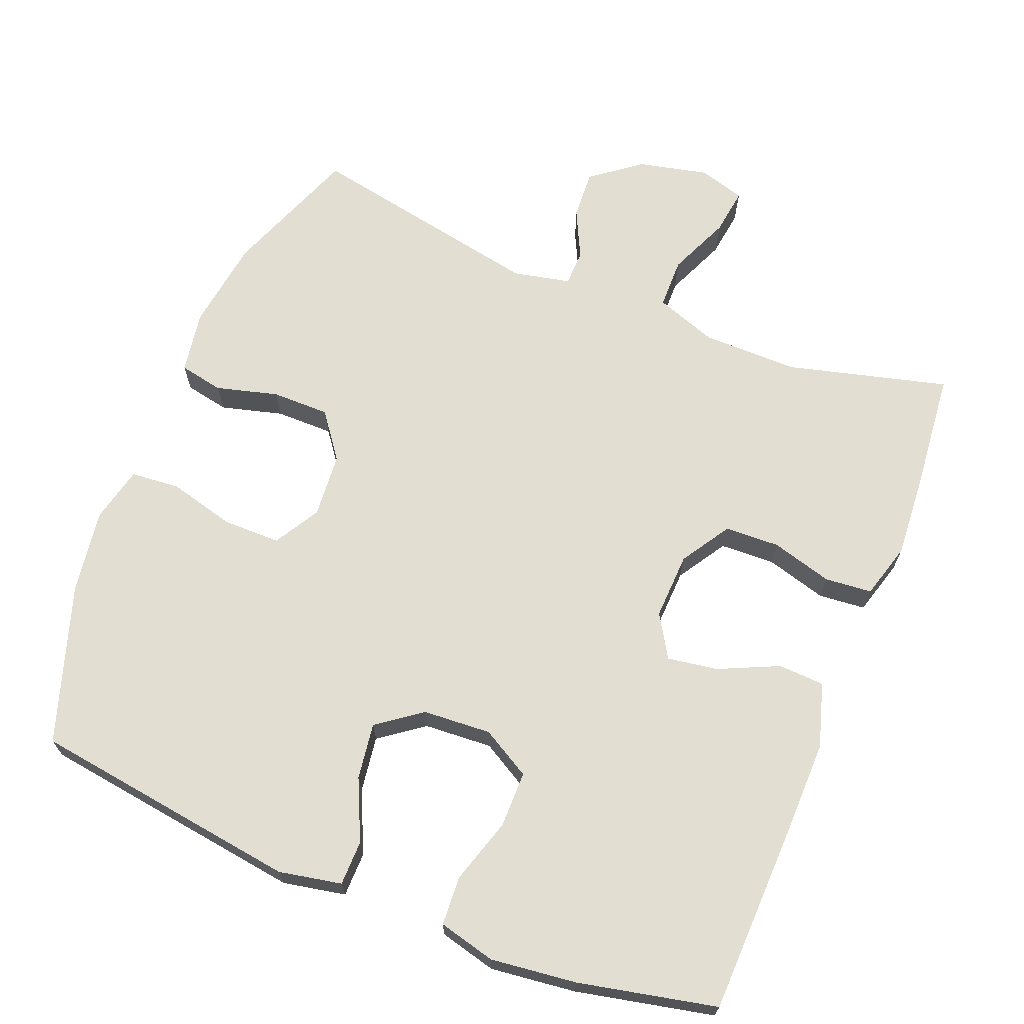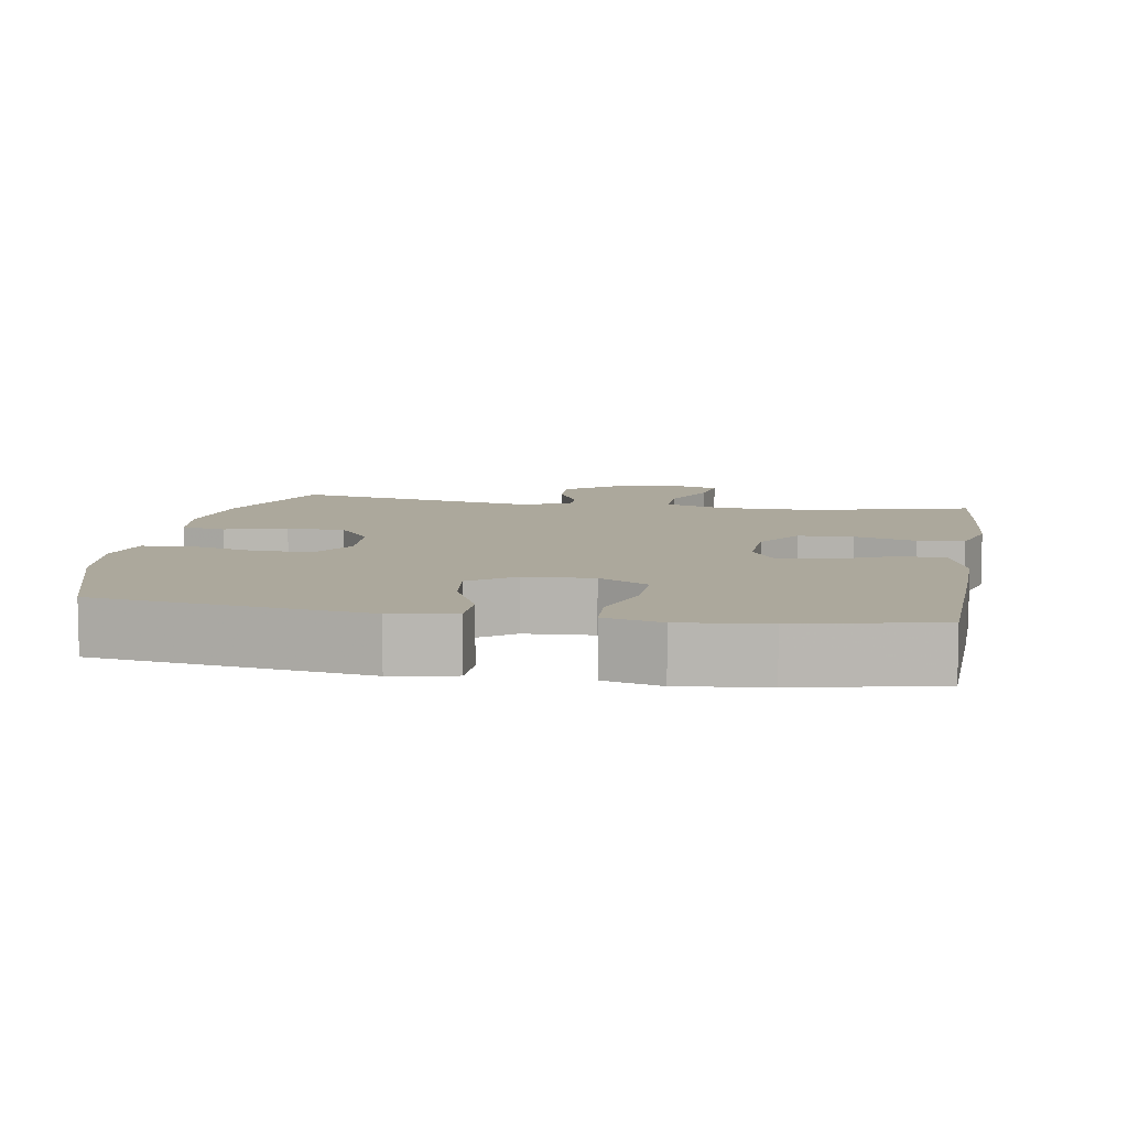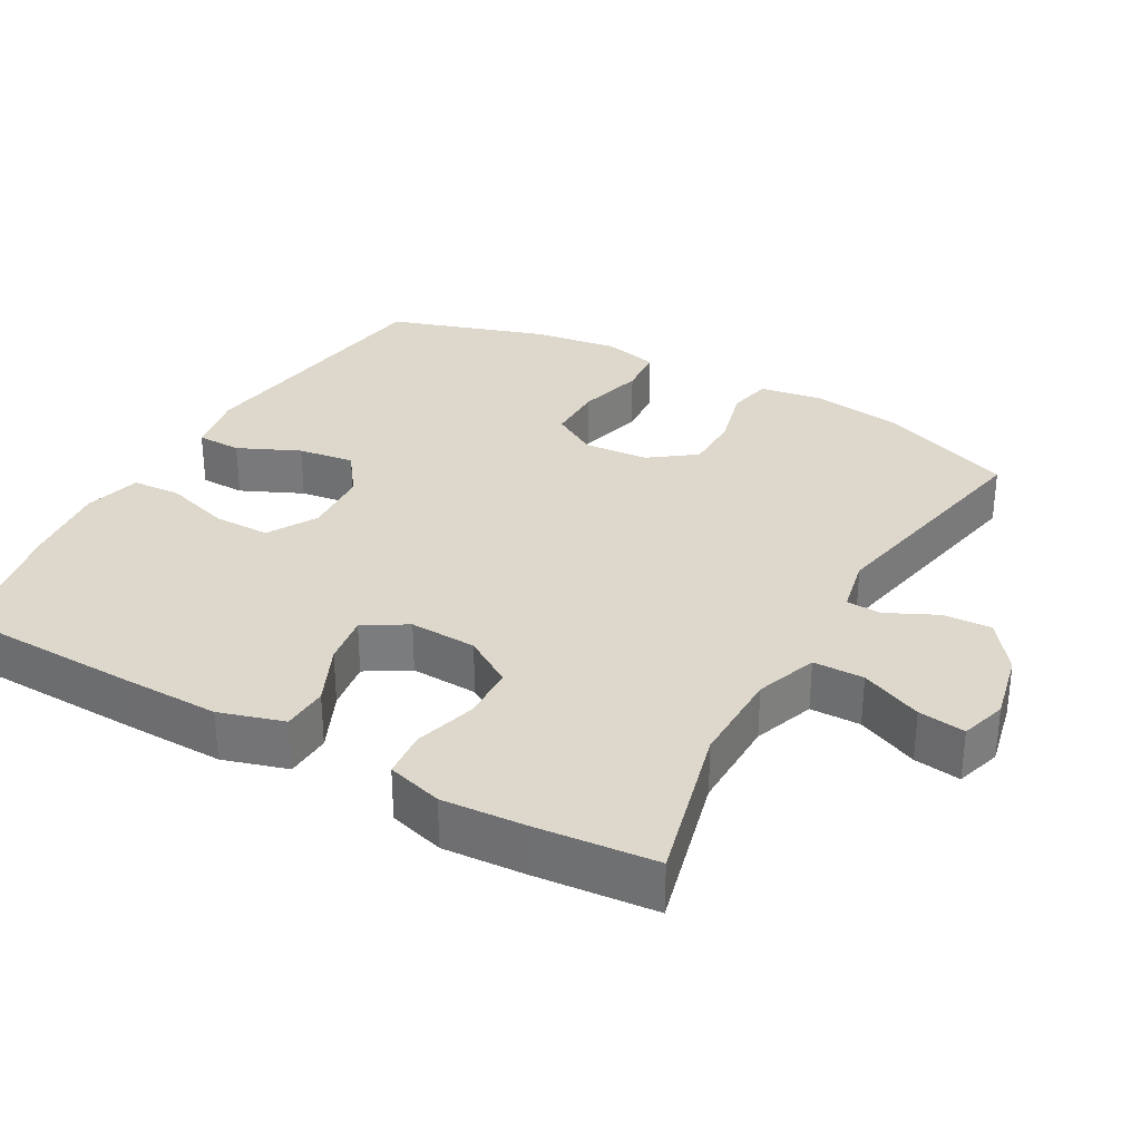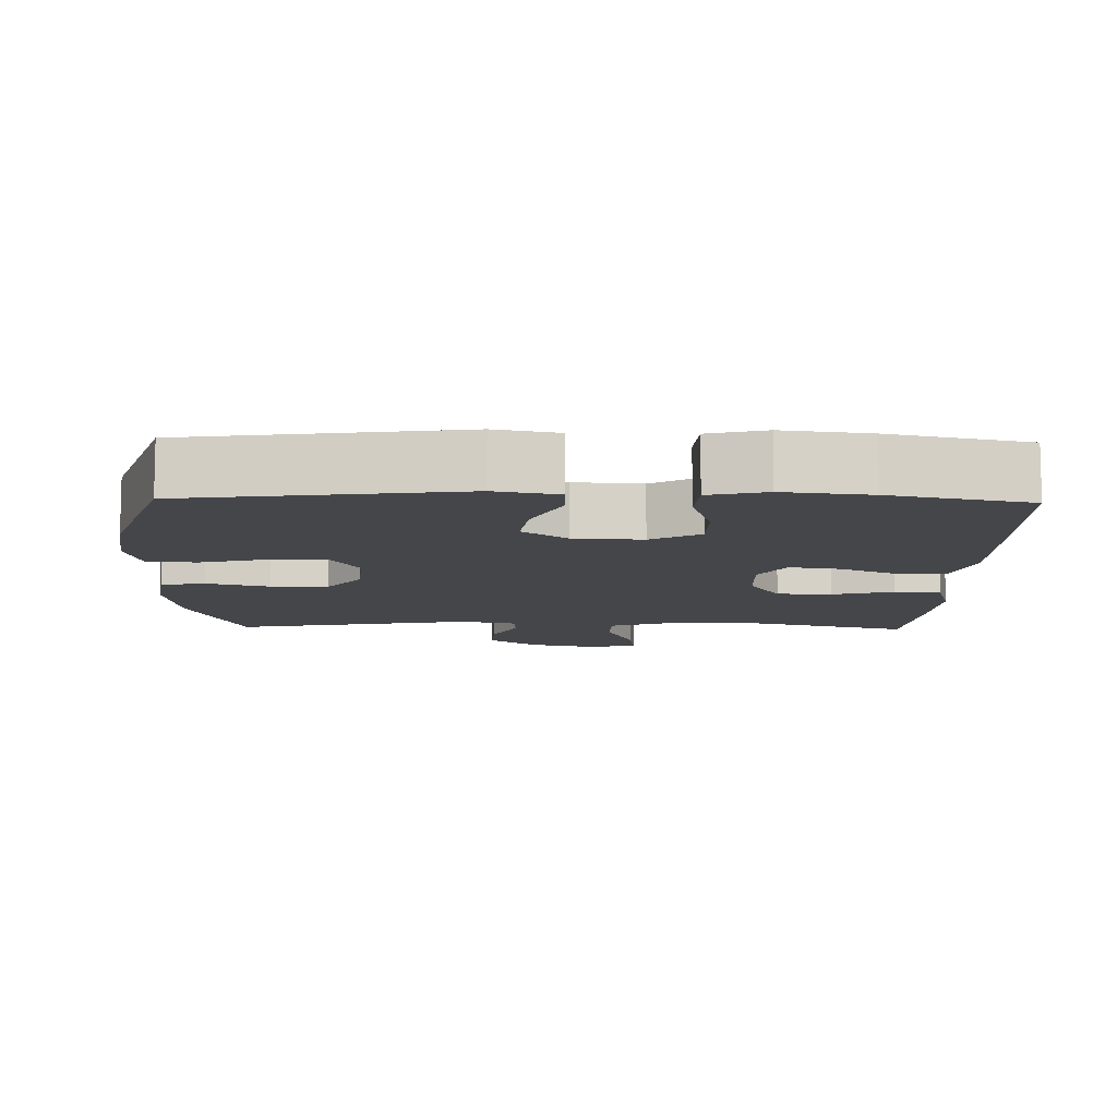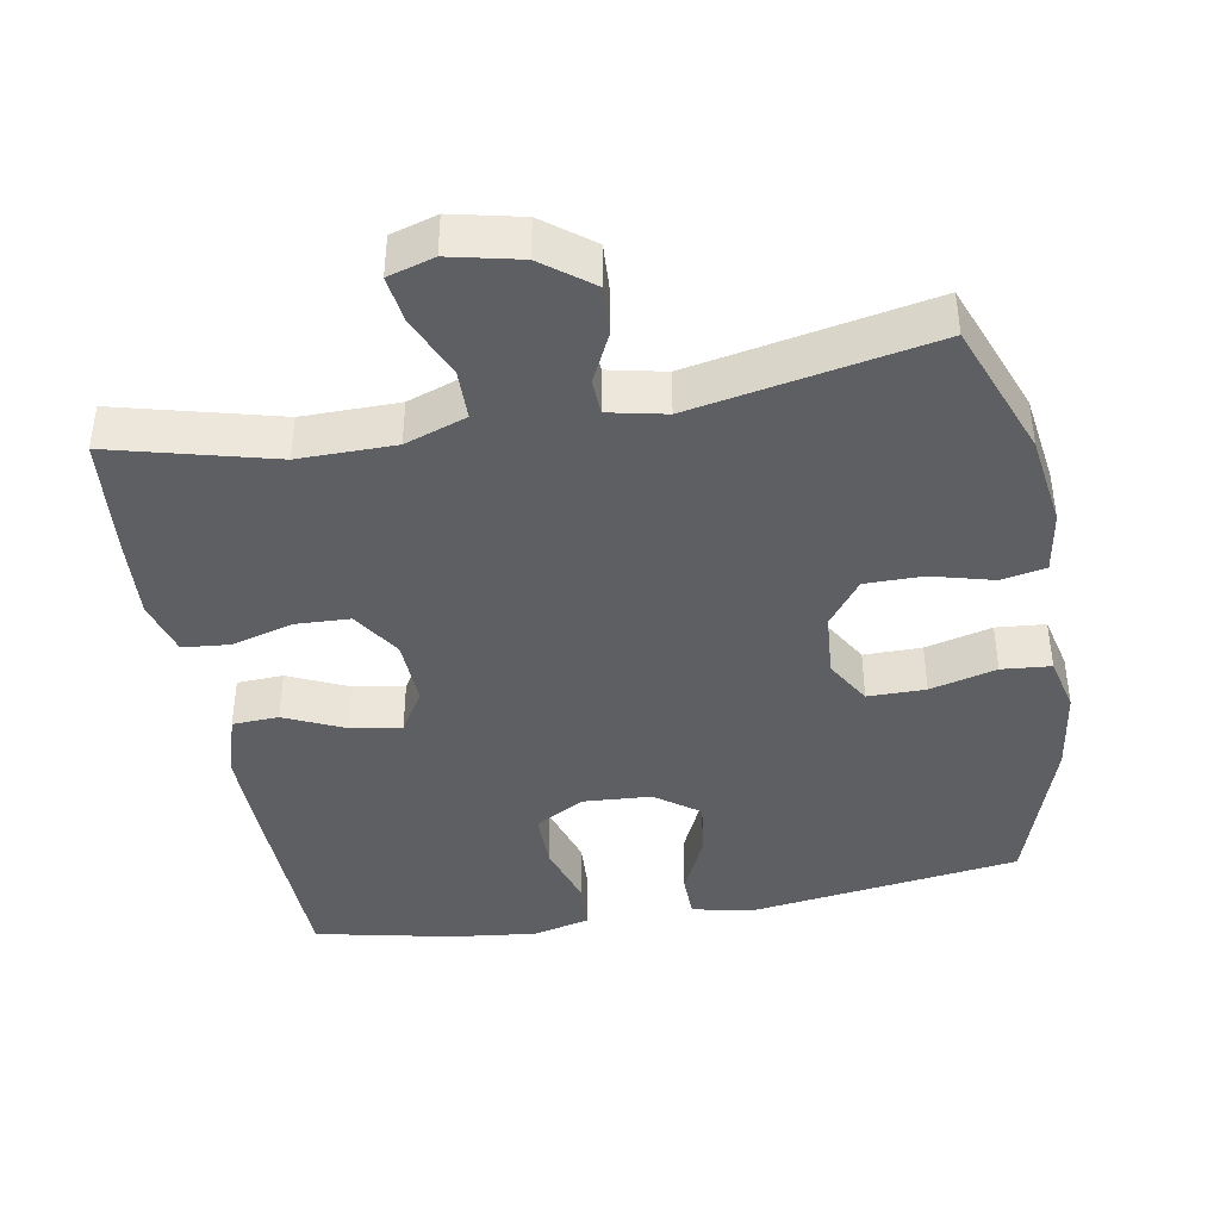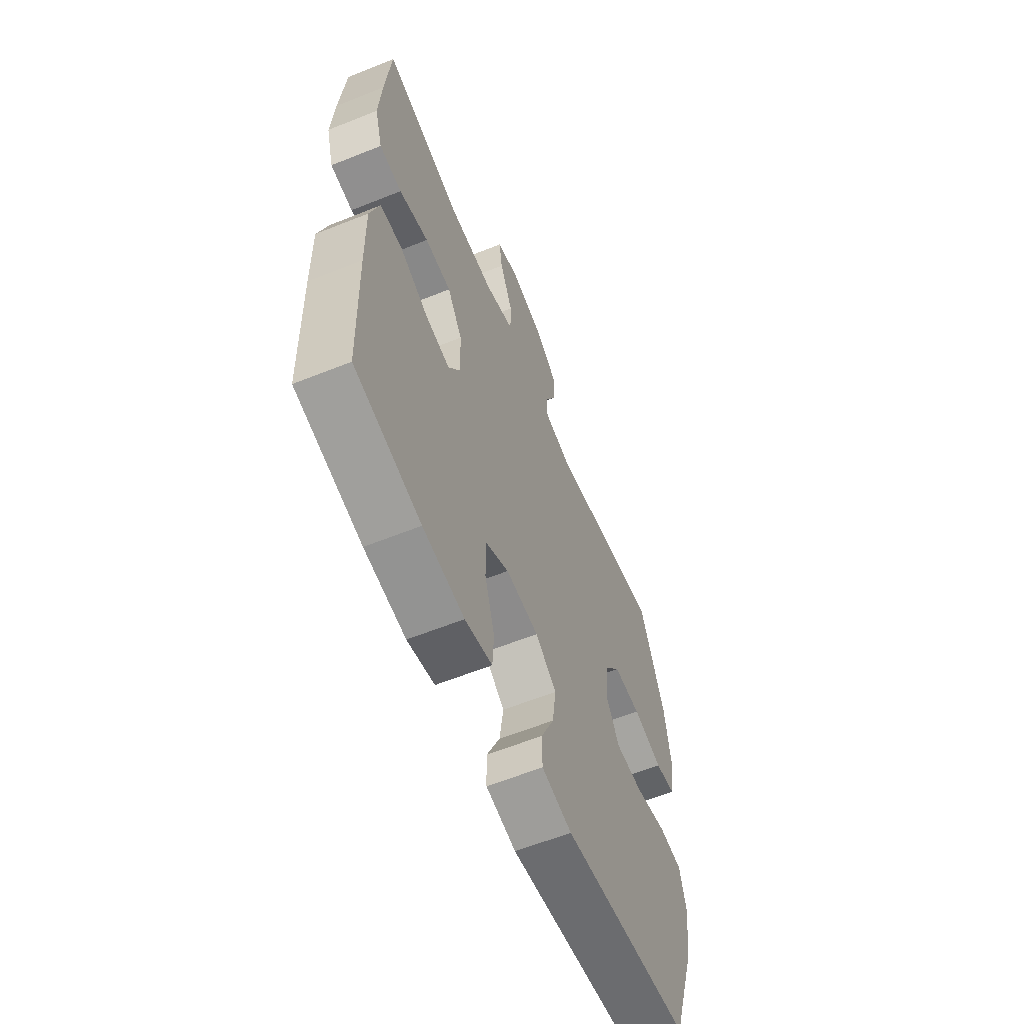
<metadata>
{"format":"obj","ext":"obj","renderer":"f3d","projection":"perspective","resolution":1024,"background":"white","views":[{"elev":67.9,"azim":-158.2,"up":"+Y"},{"elev":8.5,"azim":-170.2,"up":"+Y"},{"elev":31.5,"azim":-60.5,"up":"+Y"},{"elev":-9.9,"azim":178.6,"up":"+Y"},{"elev":-41.3,"azim":10.2,"up":"+Y"},{"elev":-60.8,"azim":-67.7,"up":"+Z"}]}
</metadata>
<code>
v -0.5 0.07 0.5
v -0.277 0.07 0.442
v -0.144 0.07 0.443
v -0.059 0.07 0.473
v -0.058 0.07 0.543
v -0.095 0.07 0.628
v -0.104 0.07 0.693
v -0.04 0.07 0.712
v 0.057 0.07 0.69
v 0.125 0.07 0.638
v 0.121 0.07 0.57
v 0.088 0.07 0.502
v 0.09 0.07 0.453
v 0.169 0.07 0.436
v 0.5 0.07 0.5
v 0.571 0.07 0.314
v 0.589 0.07 0.187
v 0.575 0.07 0.1
v 0.514 0.07 0.088
v 0.428 0.07 0.111
v 0.348 0.07 0.111
v 0.301 0.07 0.048
v 0.294 0.07 -0.042
v 0.331 0.07 -0.105
v 0.411 0.07 -0.105
v 0.503 0.07 -0.081
v 0.571 0.07 -0.087
v 0.589 0.07 -0.164
v 0.572 0.07 -0.281
v 0.5 0.07 -0.5
v 0.127 0.07 -0.552
v 0.04 0.07 -0.535
v 0.039 0.07 -0.473
v 0.078 0.07 -0.388
v 0.089 0.07 -0.31
v 0.028 0.07 -0.265
v -0.067 0.07 -0.259
v -0.135 0.07 -0.298
v -0.135 0.07 -0.376
v -0.107 0.07 -0.467
v -0.111 0.07 -0.535
v -0.19 0.07 -0.555
v -0.309 0.07 -0.541
v -0.5 0.07 -0.5
v -0.507 0.07 -0.243
v -0.509 0.07 -0.105
v -0.482 0.07 -0.016
v -0.418 0.07 -0.013
v -0.335 0.07 -0.051
v -0.265 0.07 -0.062
v -0.229 0.07 -0.003
v -0.233 0.07 0.09
v -0.276 0.07 0.158
v -0.352 0.07 0.161
v -0.437 0.07 0.137
v -0.502 0.07 0.143
v -0.524 0.07 0.22
v -0.516 0.07 0.335
v -0.5 0 0.5
v -0.277 0 0.442
v -0.144 0 0.443
v -0.059 0 0.473
v -0.058 0 0.543
v -0.095 0 0.628
v -0.104 0 0.693
v -0.04 0 0.712
v 0.057 0 0.69
v 0.125 0 0.638
v 0.121 0 0.57
v 0.088 0 0.502
v 0.09 0 0.453
v 0.169 0 0.436
v 0.5 0 0.5
v 0.571 0 0.314
v 0.589 0 0.187
v 0.575 0 0.1
v 0.514 0 0.088
v 0.428 0 0.111
v 0.348 0 0.111
v 0.301 0 0.048
v 0.294 0 -0.042
v 0.331 0 -0.105
v 0.411 0 -0.105
v 0.503 0 -0.081
v 0.571 0 -0.087
v 0.589 0 -0.164
v 0.572 0 -0.281
v 0.5 0 -0.5
v 0.127 0 -0.552
v 0.04 0 -0.535
v 0.039 0 -0.473
v 0.078 0 -0.388
v 0.089 0 -0.31
v 0.028 0 -0.265
v -0.067 0 -0.259
v -0.135 0 -0.298
v -0.135 0 -0.376
v -0.107 0 -0.467
v -0.111 0 -0.535
v -0.19 0 -0.555
v -0.309 0 -0.541
v -0.5 0 -0.5
v -0.507 0 -0.243
v -0.509 0 -0.105
v -0.482 0 -0.016
v -0.418 0 -0.013
v -0.335 0 -0.051
v -0.265 0 -0.062
v -0.229 0 -0.003
v -0.233 0 0.09
v -0.276 0 0.158
v -0.352 0 0.161
v -0.437 0 0.137
v -0.502 0 0.143
v -0.524 0 0.22
v -0.516 0 0.335
f 58 1 2
f 57 58 2
f 56 57 2
f 55 56 2
f 54 55 2
f 53 54 2 3
f 52 53 3 4
f 51 52 4
f 47 48 49
f 46 47 49
f 45 46 49
f 44 45 49
f 43 44 49
f 42 43 49
f 41 42 49
f 40 41 49
f 39 40 49
f 38 39 49 50
f 37 38 50 51
f 32 33 34
f 31 32 34
f 30 31 34
f 29 30 34
f 28 29 34
f 27 28 34
f 26 27 34
f 25 26 34
f 24 25 34 35
f 23 24 35 36
f 18 19 20
f 17 18 20
f 16 17 20
f 15 16 20
f 14 15 20
f 13 14 20 21
f 10 11 12
f 9 10 12
f 8 9 12
f 7 8 12
f 6 7 12
f 5 6 12
f 4 5 12 13
f 51 4 13
f 37 51 13
f 36 37 13
f 23 36 13
f 22 23 13
f 13 21 22
f 60 59 116
f 60 116 115
f 60 115 114
f 60 114 113
f 60 113 112
f 61 60 112 111
f 62 61 111 110
f 62 110 109
f 107 106 105
f 107 105 104
f 107 104 103
f 107 103 102
f 107 102 101
f 107 101 100
f 107 100 99
f 107 99 98
f 107 98 97
f 108 107 97 96
f 109 108 96 95
f 92 91 90
f 92 90 89
f 92 89 88
f 92 88 87
f 92 87 86
f 92 86 85
f 92 85 84
f 92 84 83
f 93 92 83 82
f 94 93 82 81
f 78 77 76
f 78 76 75
f 78 75 74
f 78 74 73
f 78 73 72
f 79 78 72 71
f 70 69 68
f 70 68 67
f 70 67 66
f 70 66 65
f 70 65 64
f 70 64 63
f 71 70 63 62
f 71 62 109
f 71 109 95
f 71 95 94
f 71 94 81
f 71 81 80
f 80 79 71
f 1 59 60 2
f 2 60 61 3
f 3 61 62 4
f 4 62 63 5
f 5 63 64 6
f 6 64 65 7
f 7 65 66 8
f 8 66 67 9
f 9 67 68 10
f 10 68 69 11
f 11 69 70 12
f 12 70 71 13
f 13 71 72 14
f 14 72 73 15
f 15 73 74 16
f 16 74 75 17
f 17 75 76 18
f 18 76 77 19
f 19 77 78 20
f 20 78 79 21
f 21 79 80 22
f 22 80 81 23
f 23 81 82 24
f 24 82 83 25
f 25 83 84 26
f 26 84 85 27
f 27 85 86 28
f 28 86 87 29
f 29 87 88 30
f 30 88 89 31
f 31 89 90 32
f 32 90 91 33
f 33 91 92 34
f 34 92 93 35
f 35 93 94 36
f 36 94 95 37
f 37 95 96 38
f 38 96 97 39
f 39 97 98 40
f 40 98 99 41
f 41 99 100 42
f 42 100 101 43
f 43 101 102 44
f 44 102 103 45
f 45 103 104 46
f 46 104 105 47
f 47 105 106 48
f 48 106 107 49
f 49 107 108 50
f 50 108 109 51
f 51 109 110 52
f 52 110 111 53
f 53 111 112 54
f 54 112 113 55
f 55 113 114 56
f 56 114 115 57
f 57 115 116 58
f 58 116 59 1

</code>
